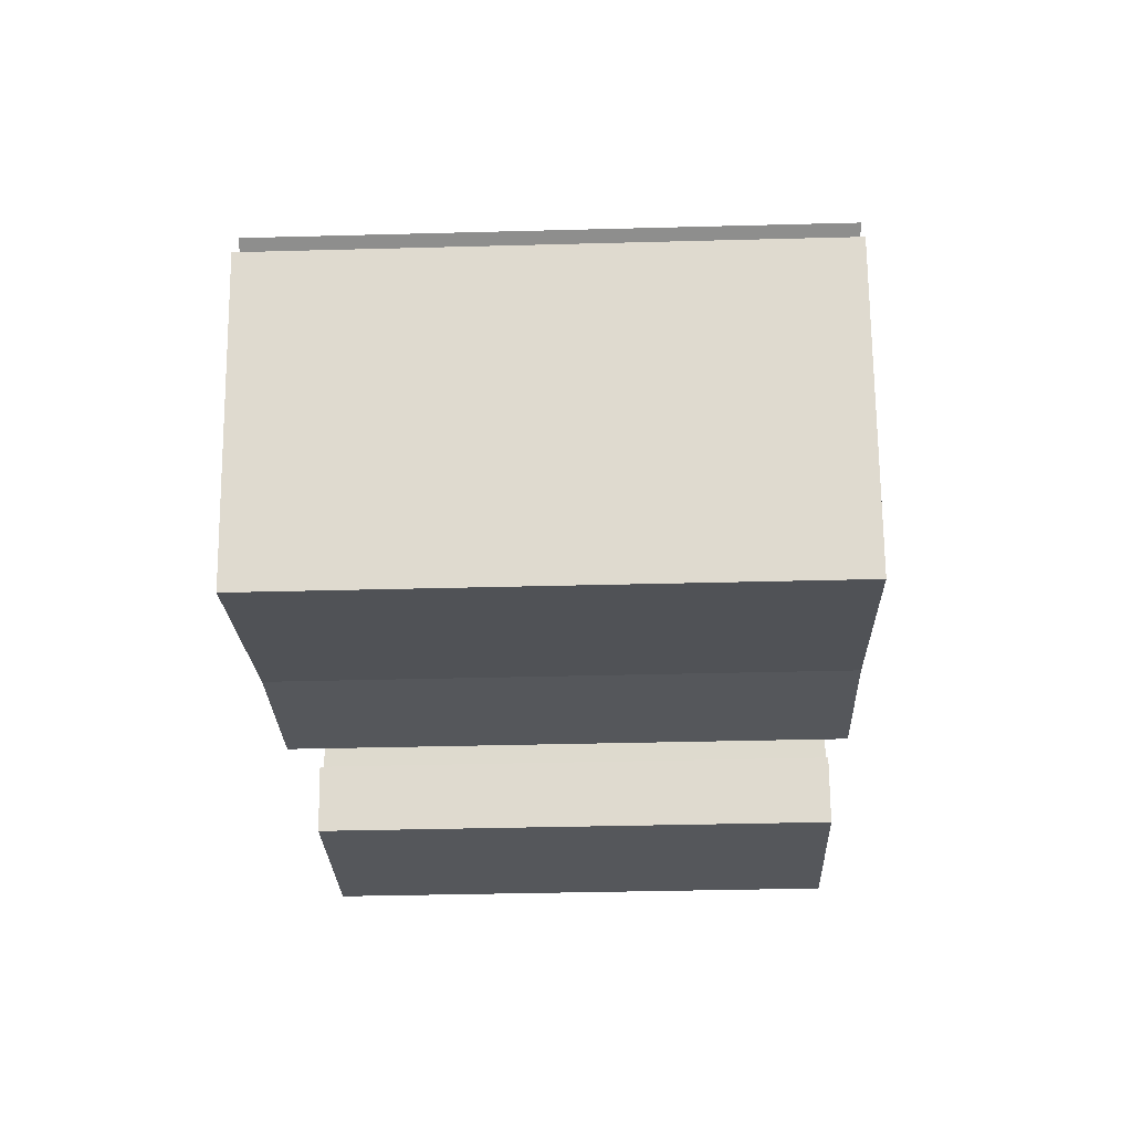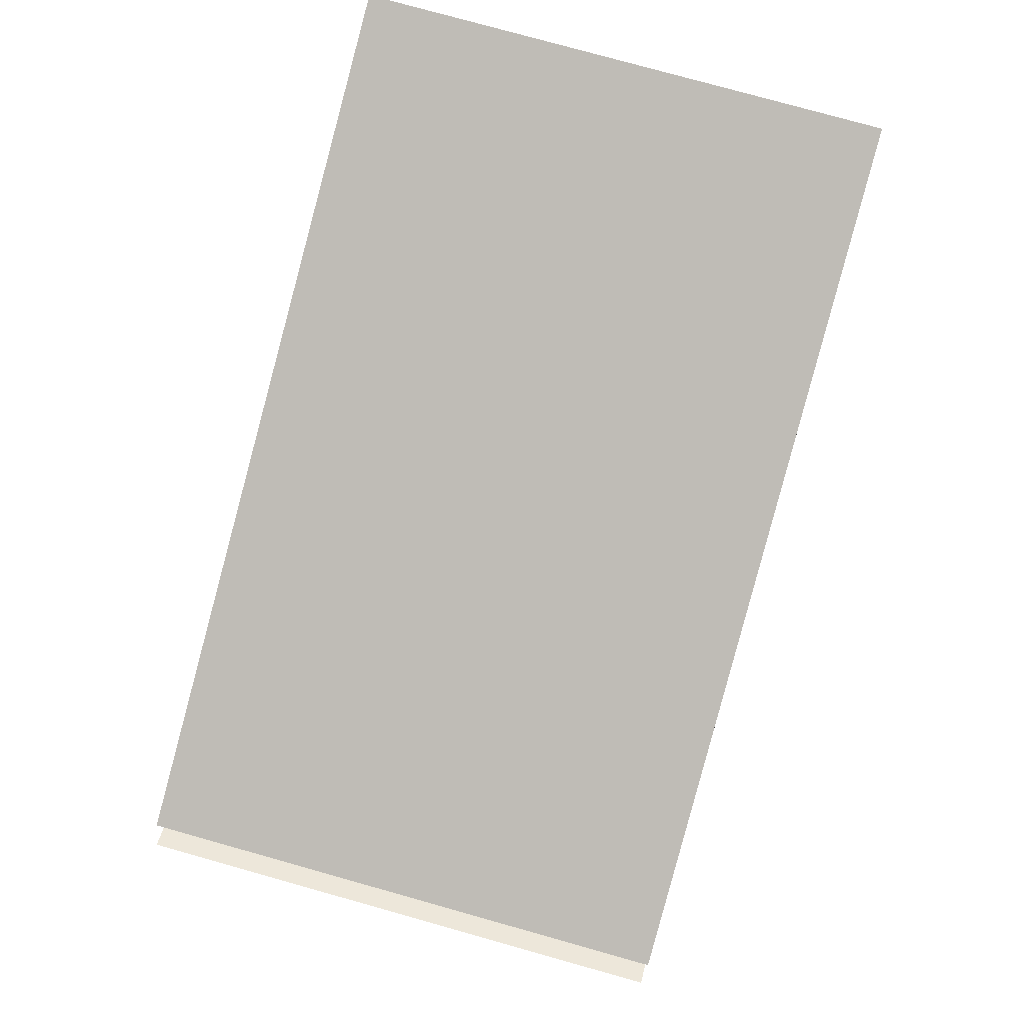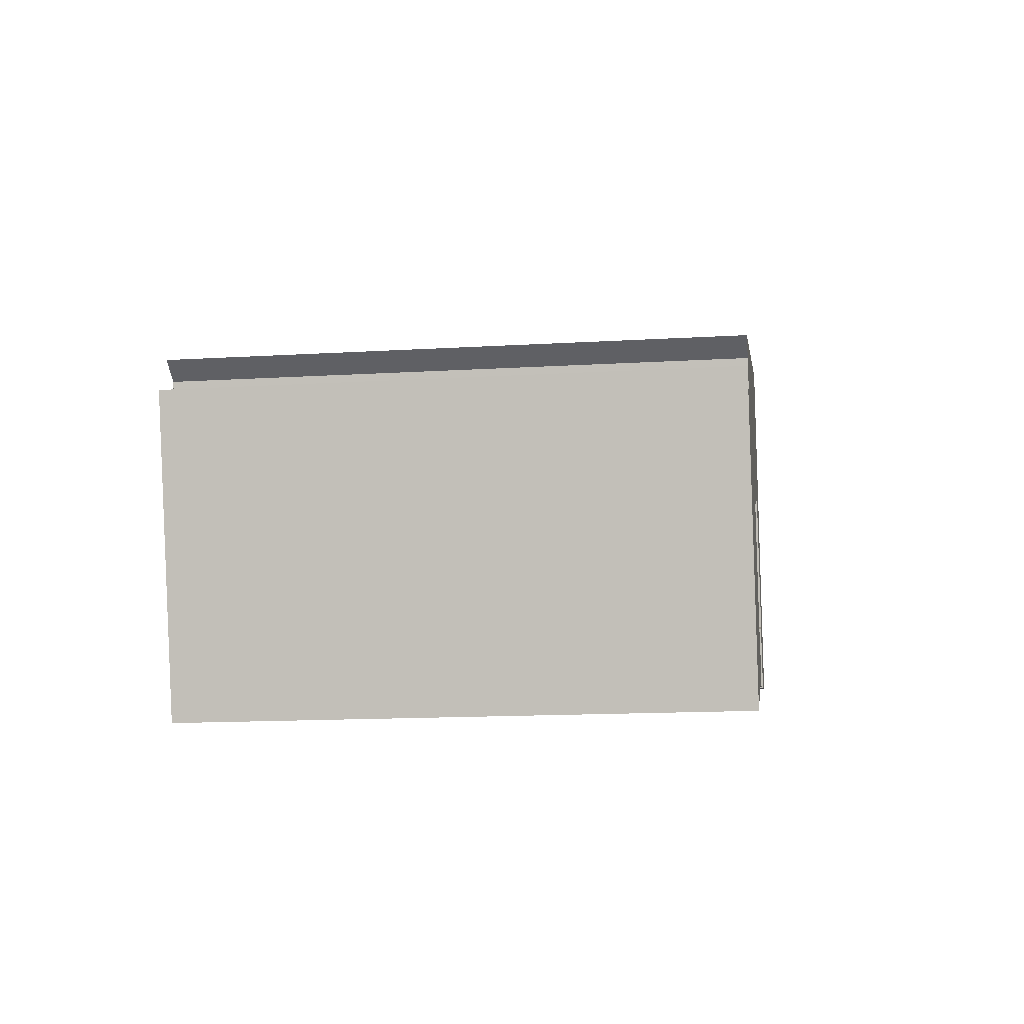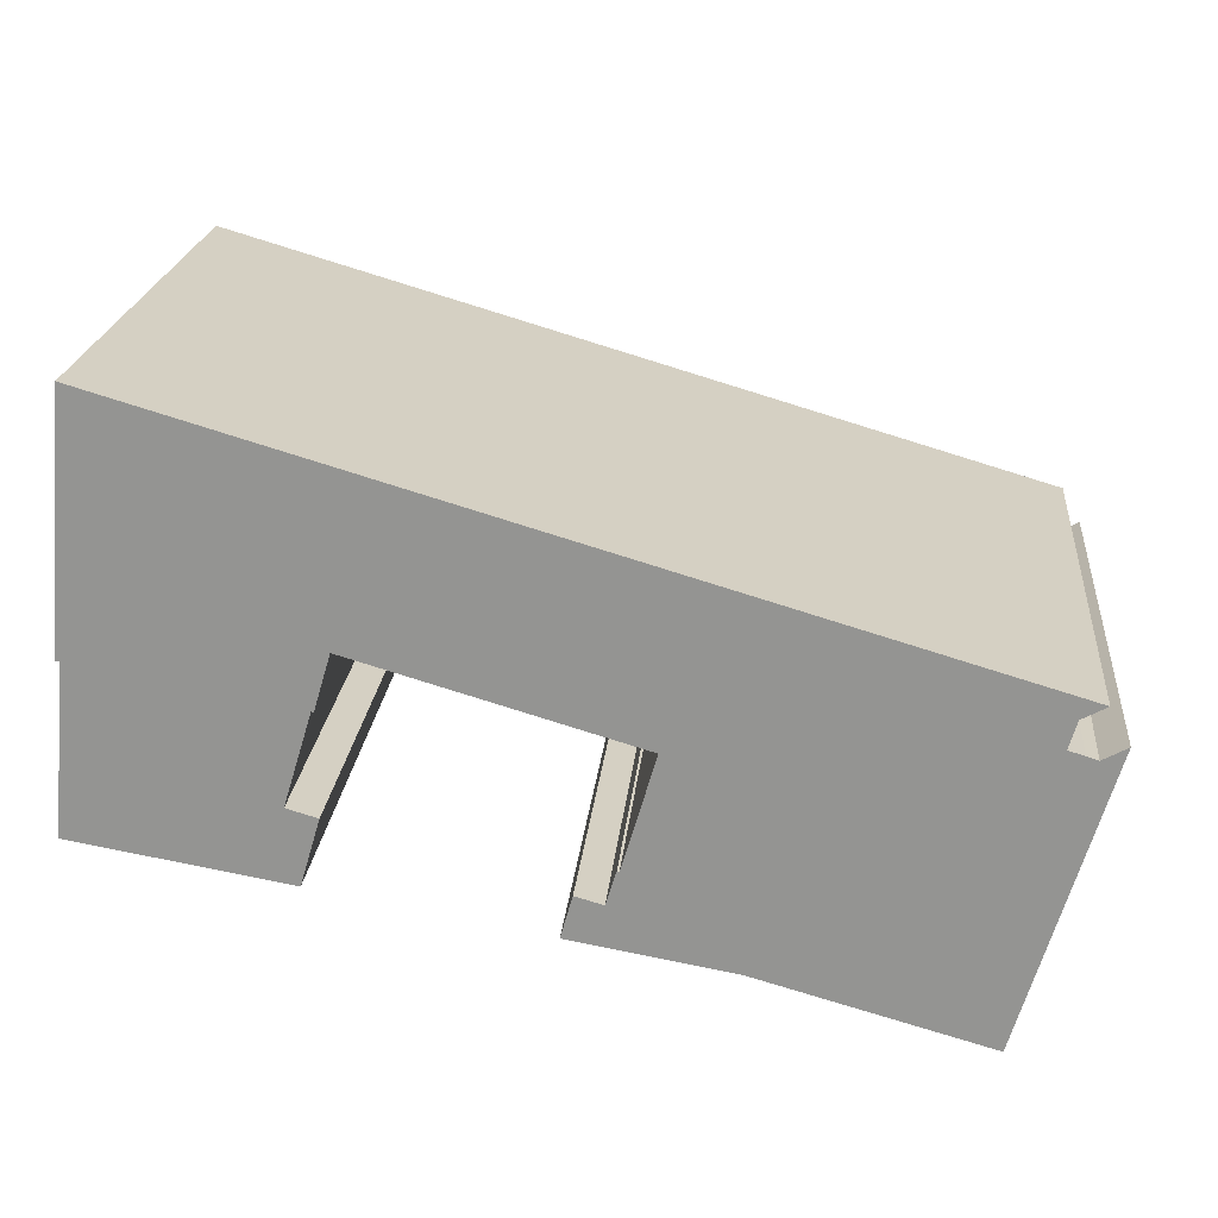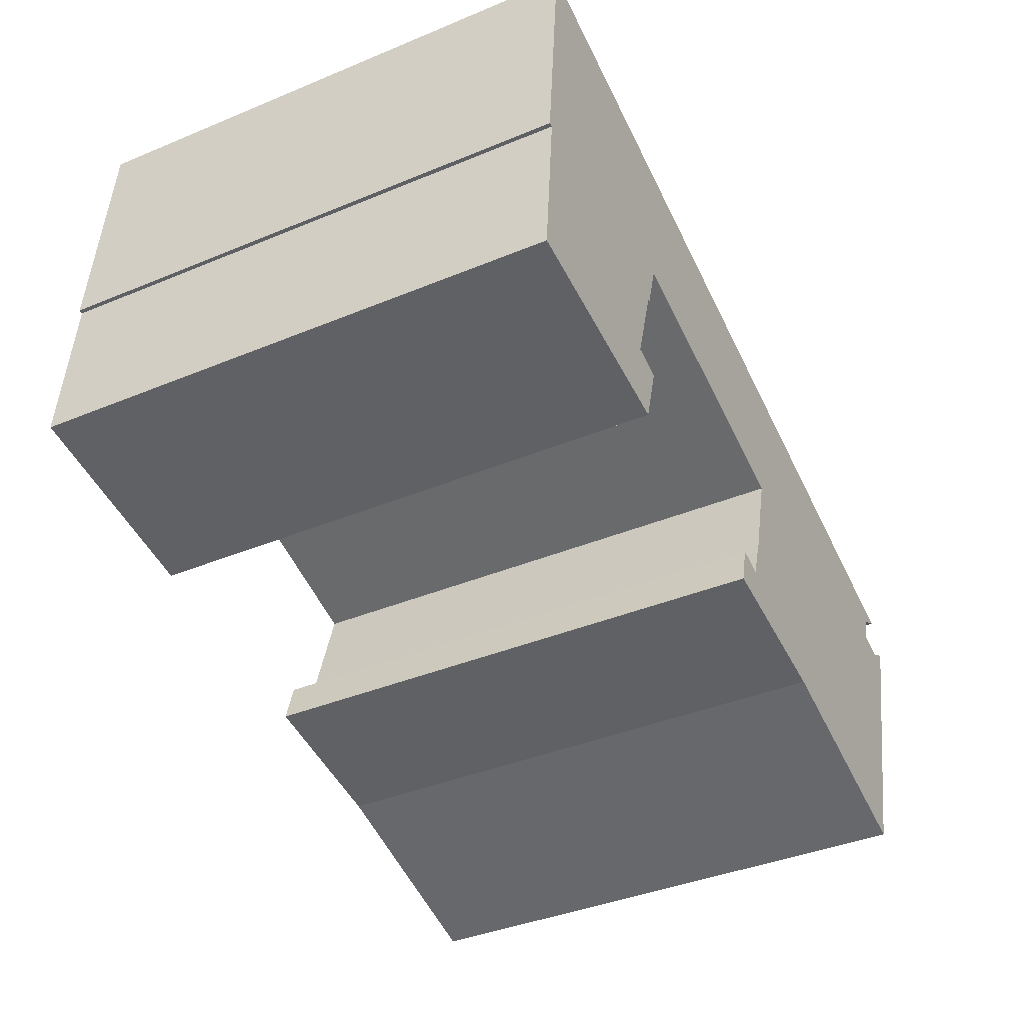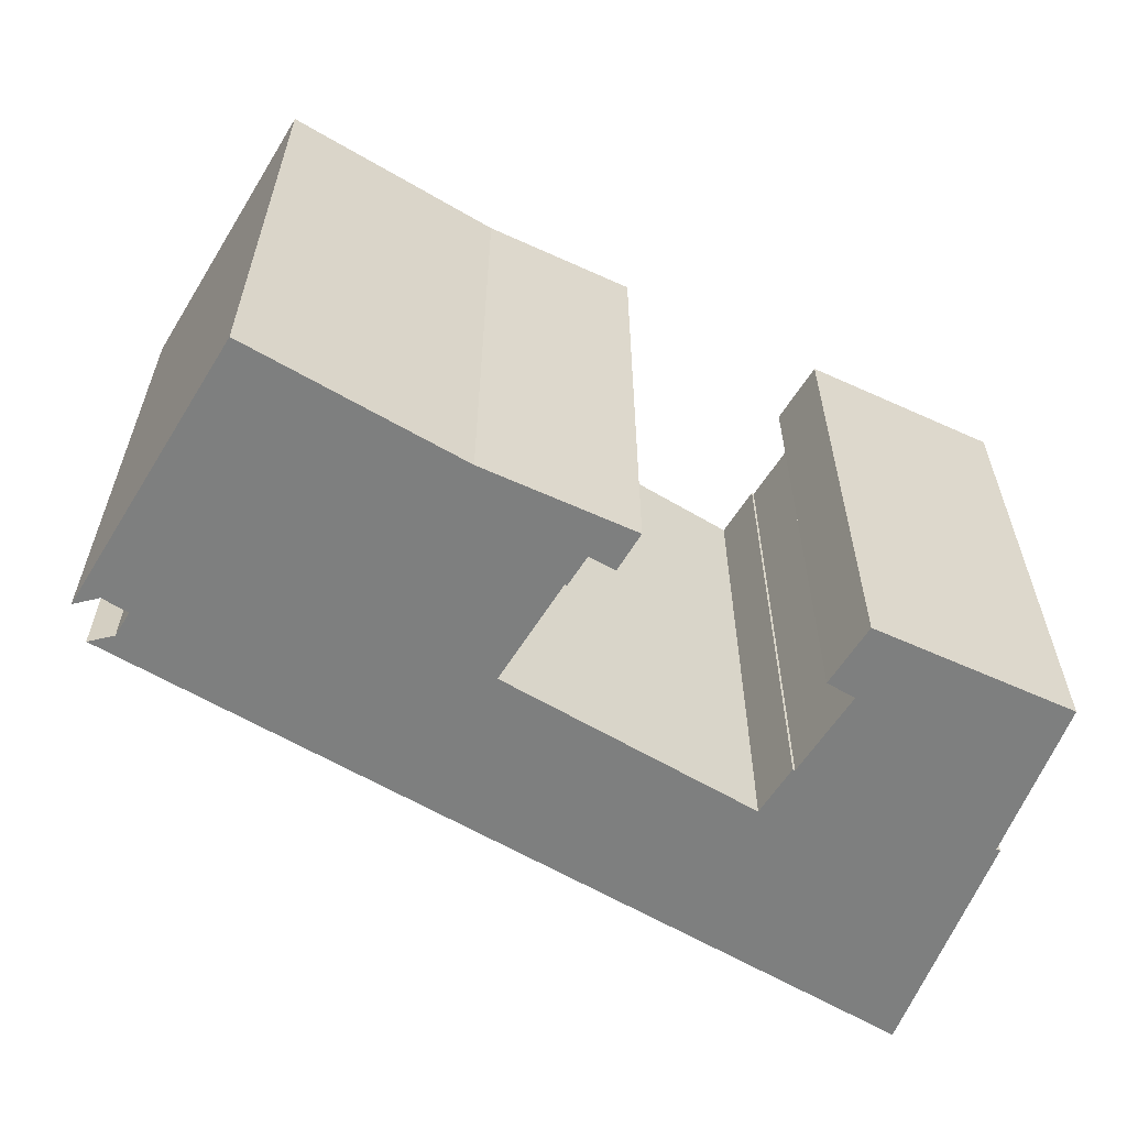
<metadata>
{"format":"obj","ext":"obj","renderer":"f3d","projection":"perspective","resolution":1024,"background":"white","views":[{"elev":-36.3,"azim":92.0,"up":"+Z"},{"elev":78.4,"azim":105.6,"up":"+Z"},{"elev":-15.0,"azim":97.3,"up":"+Z"},{"elev":22.1,"azim":5.5,"up":"+Z"},{"elev":-39.4,"azim":-62.7,"up":"+Z"},{"elev":-59.6,"azim":164.7,"up":"+Y"}]}
</metadata>
<code>
v  29.1 31.97 -5.009
v  30.94 3.259e-16 -5.323
v  29.1 3.067e-16 -5.008
v  30.94 31.97 -5.324
v  27.66 31.97 -4.76
v  27.66 2.914e-16 -4.759
v  26.01 31.97 -4.477
v  26.01 2.741e-16 -4.476
v  26.7 31.97 -1.968
v  26.7 1.204e-16 -1.967
v  28.35 1.485e-16 -2.426
v  28.35 31.97 -2.427
v  28.95 31.97 -0.4151
v  28.95 2.536e-17 -0.4141
v  29.08 2.765e-17 -0.4516
v  29.08 31.97 -0.4526
v  31.03 31.97 6.244
v  31.03 -3.824e-16 6.245
v  14.7 31.97 11.01
v  14.7 -6.744e-16 11.01
v  13.73 -4.743e-16 7.746
v  13.73 31.97 7.745
v  13.59 31.97 7.782
v  13.59 -4.766e-16 7.783
v  11.94 -1.428e-16 2.332
v  11.94 31.97 2.331
v  13.75 -1.106e-16 1.807
v  13.75 31.97 1.806
v  12.59 1.327e-16 -2.166
v  12.59 31.97 -2.167
v  10.68 31.97 -1.839
v  10.68 1.125e-16 -1.838
v  0.0006822 31.97 -0.001011
v  0 0 0
v  0.6459 31.97 7.406
v  0.6452 -4.535e-16 7.407
v  0.8697 31.97 9.979
v  0.869 -6.111e-16 9.98
v  0.6203 31.97 9.998
v  0.6197 -6.123e-16 9.999
v  1.749 31.97 22.72
v  1.748 -1.392e-15 22.73
v  1.919 31.97 24.64
v  1.918 -1.509e-15 24.64
v  52.88 -5.98e-16 9.766
v  52.88 31.97 9.765
v  51.43 31.97 8.972
v  51.43 -5.494e-16 8.973
v  51.25 -5.076e-16 8.289
v  51.25 31.97 8.288
v  50.97 -4.497e-16 7.344
v  50.97 31.97 7.343
v  51.91 -4.324e-16 7.062
v  51.91 31.97 7.061
v  52.59 -4.191e-16 6.845
v  52.59 31.97 6.844
v  54.03 -4.681e-16 7.645
v  54.03 31.97 7.644
v  48.92 6.046e-16 -9.875
v  48.92 31.97 -9.876
v  47.12 31.97 -9.372
v  47.12 5.738e-16 -9.371
v  35.45 31.97 -6.101
v  35.45 3.735e-16 -6.1
g defaultobject
f 1 2 3
f 2 1 4
f 5 3 6
f 3 5 1
f 7 6 8
f 6 7 5
f 9 8 10
f 8 9 7
f 11 9 10
f 9 11 12
f 13 11 14
f 11 13 12
f 15 13 14
f 13 15 16
f 17 15 18
f 15 17 16
f 19 18 20
f 18 19 17
f 21 19 20
f 19 21 22
f 23 21 24
f 21 23 22
f 25 23 24
f 23 25 26
f 27 26 25
f 26 27 28
f 29 28 27
f 28 29 30
f 31 29 32
f 29 31 30
f 33 32 34
f 32 33 31
f 35 34 36
f 34 35 33
f 37 36 38
f 36 37 35
f 39 38 40
f 38 39 37
f 41 40 42
f 40 41 39
f 43 42 44
f 42 43 41
f 45 43 44
f 43 45 46
f 47 45 48
f 45 47 46
f 49 47 48
f 47 49 50
f 51 50 49
f 50 51 52
f 53 52 51
f 52 53 54
f 55 54 53
f 54 55 56
f 57 56 55
f 56 57 58
f 59 58 57
f 58 59 60
f 61 59 62
f 59 61 60
f 63 62 64
f 62 63 61
f 4 64 2
f 64 4 63
f 29 25 32
f 25 29 27
f 8 11 10
f 11 8 6
f 11 6 3
f 11 3 14
f 14 3 15
f 15 3 18
f 62 51 64
f 51 62 53
f 53 62 59
f 53 59 55
f 55 59 57
f 49 48 51
f 42 45 44
f 45 42 20
f 20 42 40
f 20 40 38
f 20 38 36
f 20 36 34
f 20 34 24
f 24 34 32
f 24 32 25
f 20 24 21
f 45 20 18
f 45 18 48
f 48 18 3
f 48 3 2
f 48 2 64
f 48 64 51
f 41 37 39
f 9 5 7
f 5 9 12
f 5 12 1
f 1 12 13
f 1 13 4
f 4 13 16
f 4 16 17
f 4 17 63
f 35 31 33
f 31 35 37
f 31 37 41
f 31 41 43
f 31 43 23
f 23 43 19
f 19 43 46
f 31 23 26
f 23 19 22
f 19 46 17
f 17 46 47
f 17 47 63
f 63 47 52
f 63 52 61
f 61 52 60
f 52 47 50
f 60 56 58
f 56 60 52
f 56 52 54
f 26 30 31
f 30 26 28

</code>
